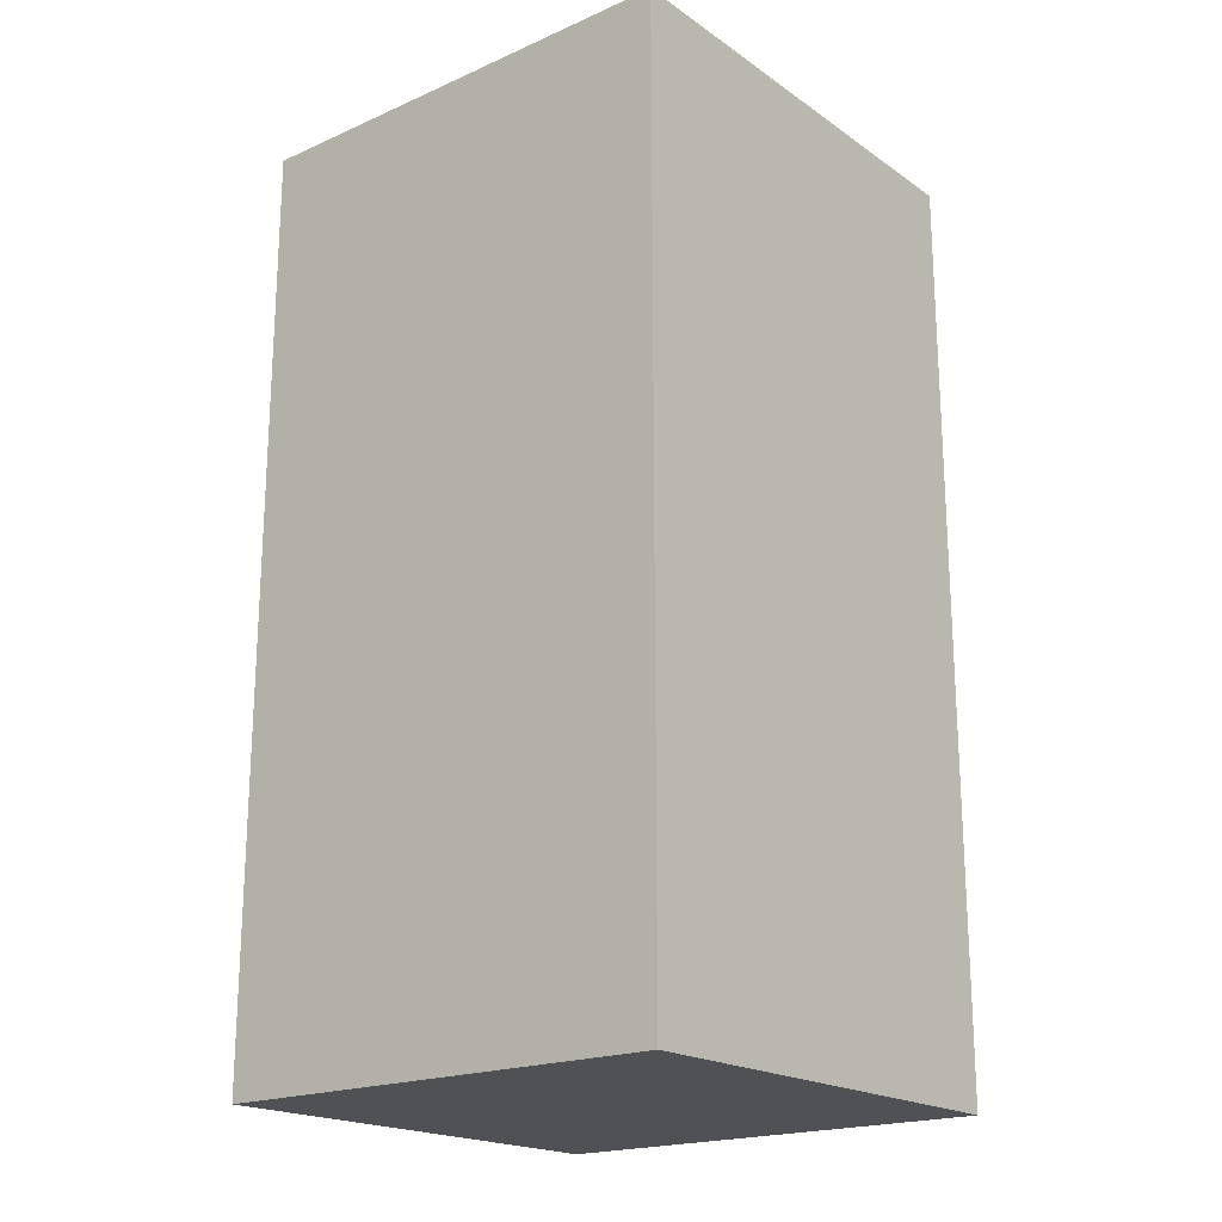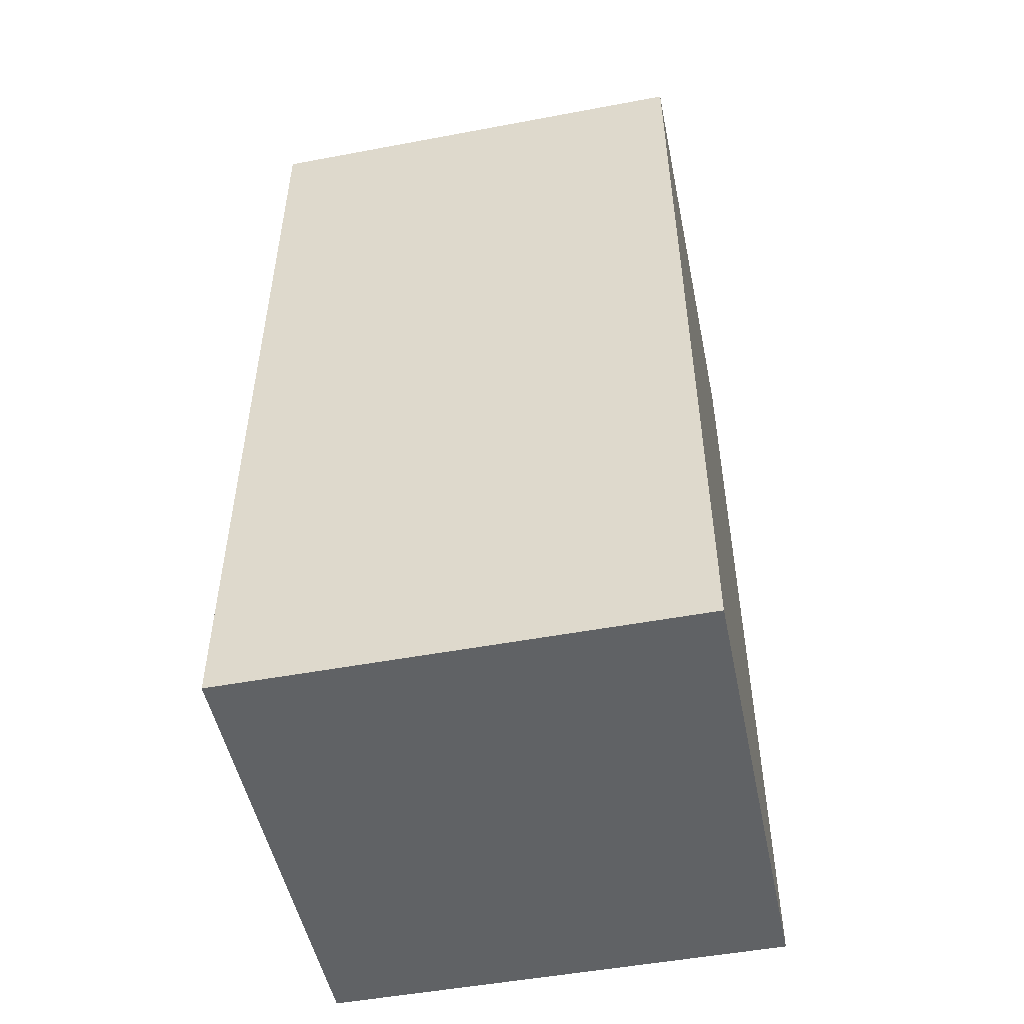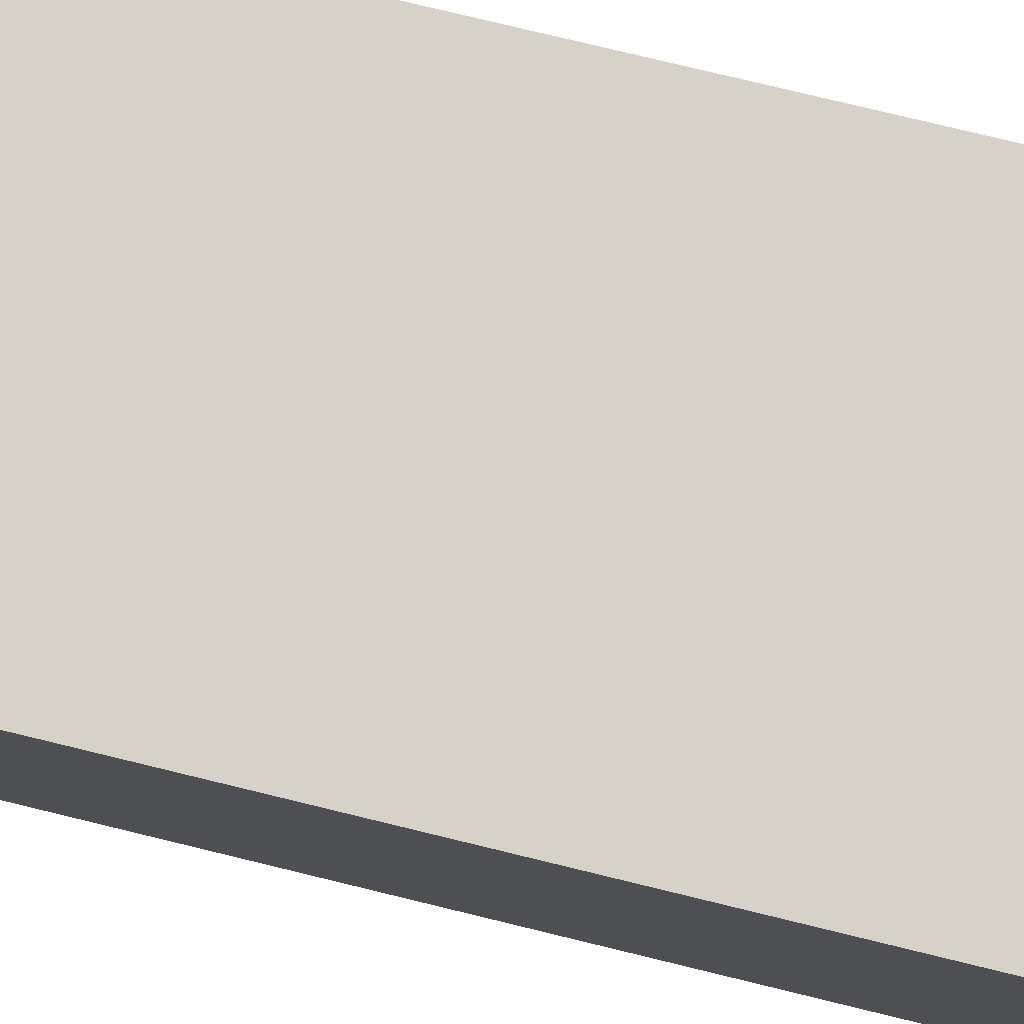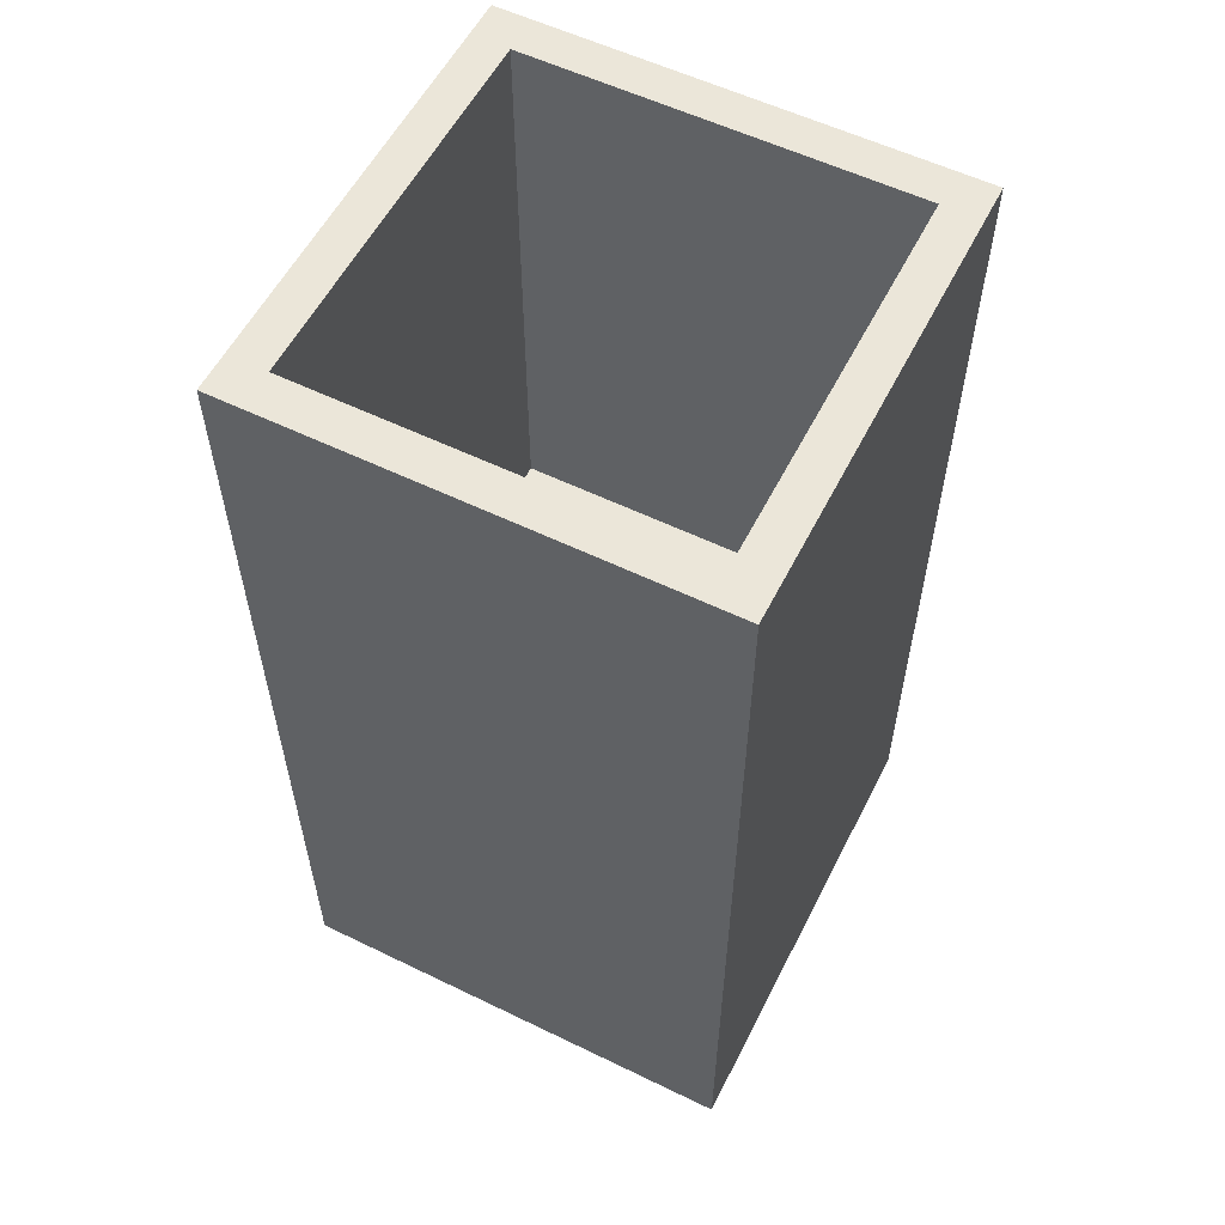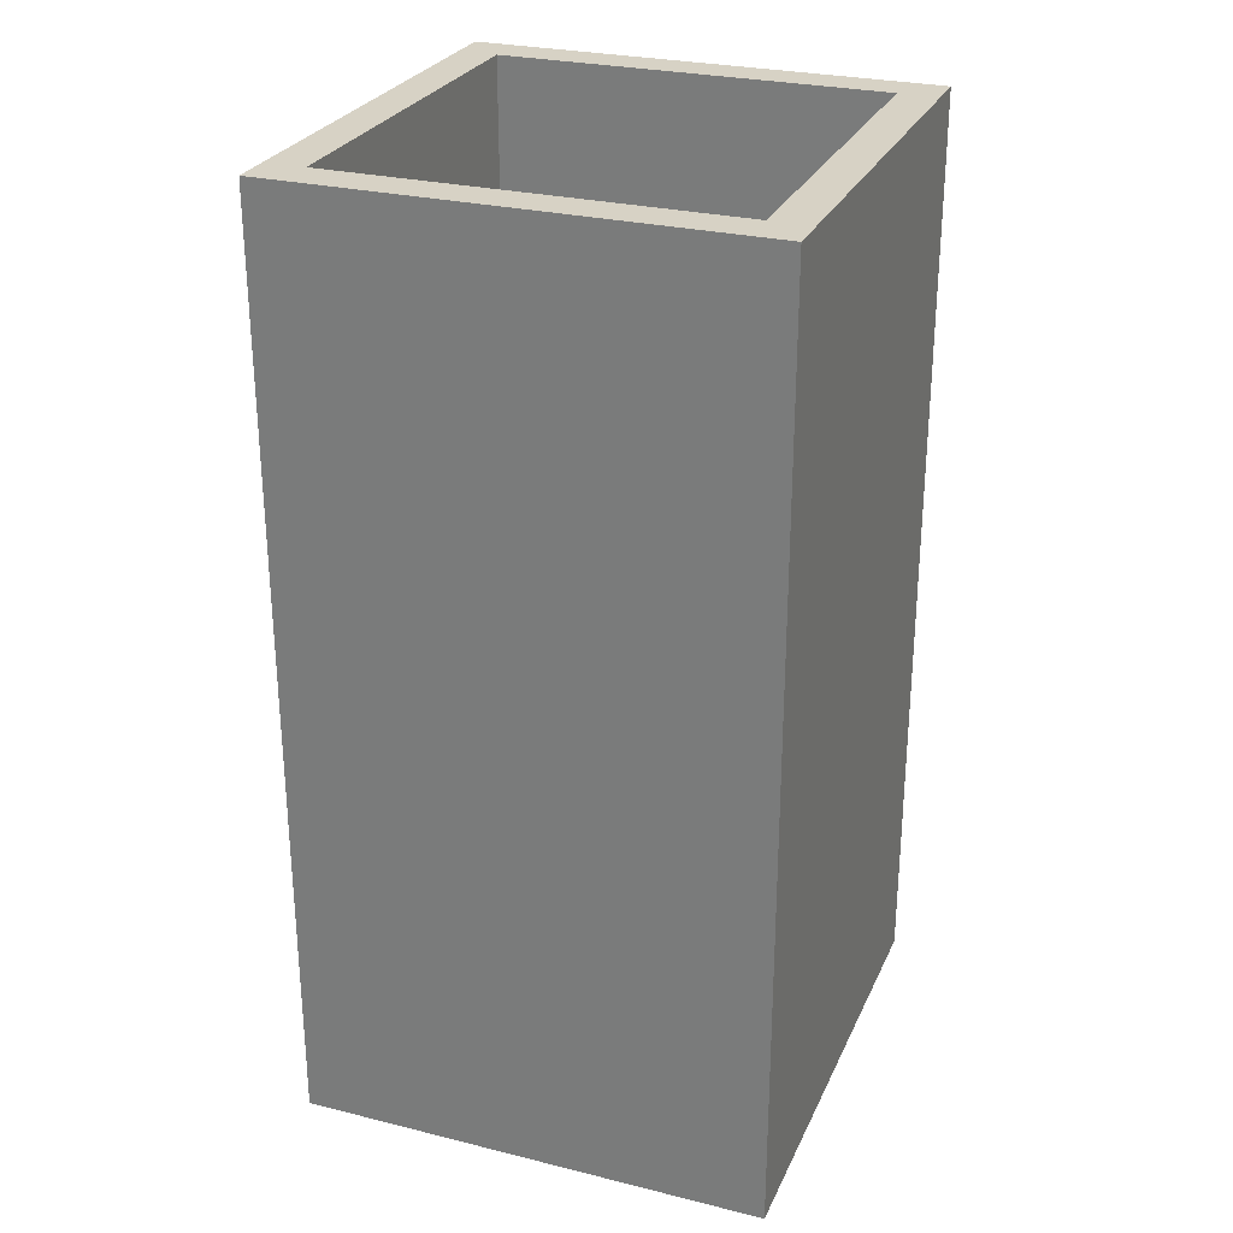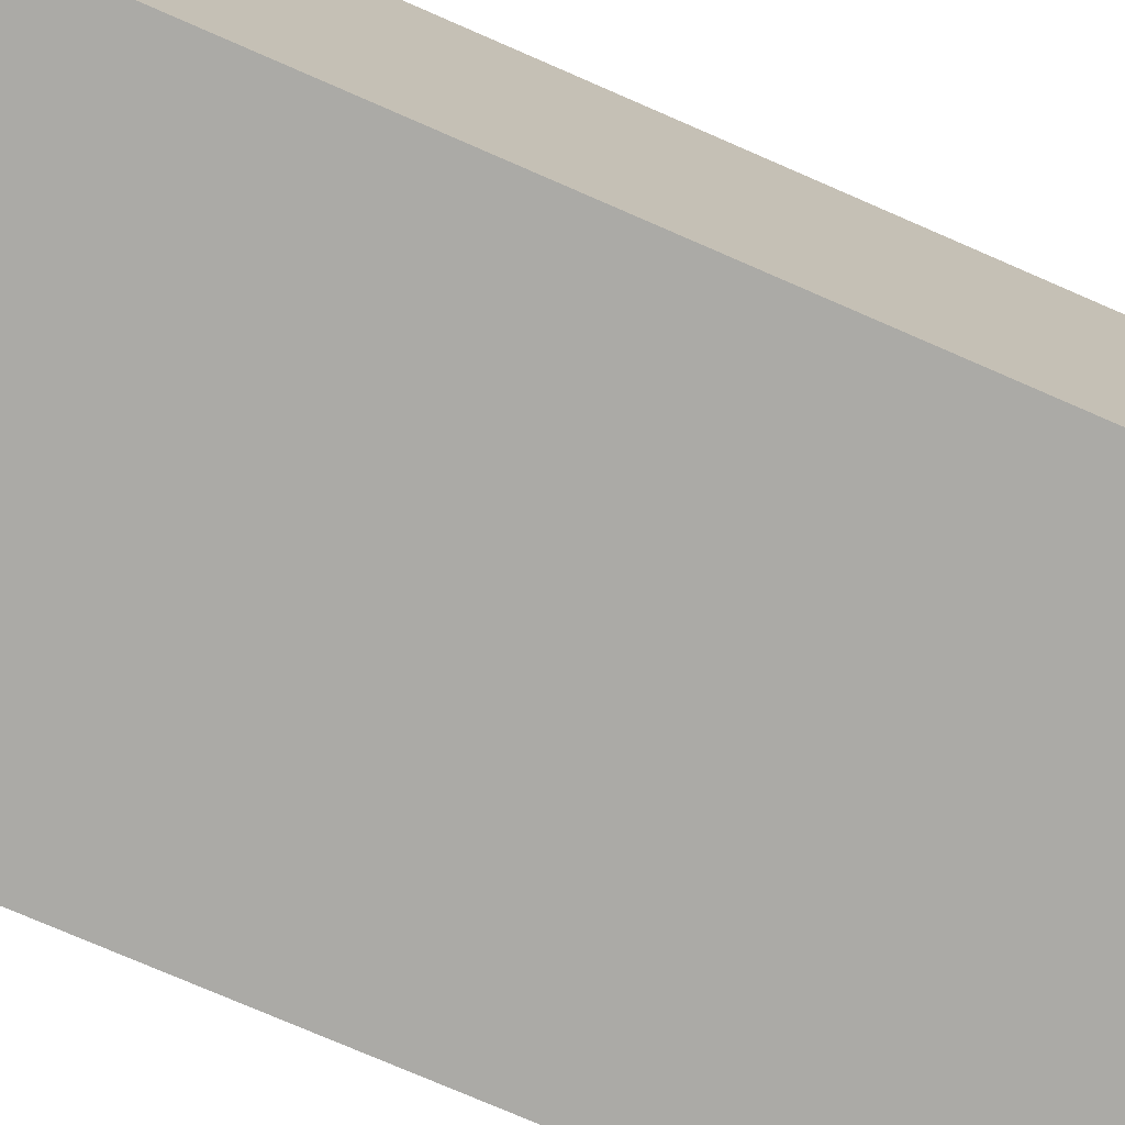
<metadata>
{"format":"obj","ext":"obj","renderer":"f3d","projection":"perspective","resolution":1024,"background":"white","views":[{"elev":-19.8,"azim":-51.1,"up":"+Y"},{"elev":-50.5,"azim":11.6,"up":"+Y"},{"elev":78.5,"azim":103.6,"up":"+Z"},{"elev":57.0,"azim":116.8,"up":"+Y"},{"elev":27.5,"azim":-69.3,"up":"+Y"},{"elev":-75.7,"azim":66.5,"up":"+Z"}]}
</metadata>
<code>
o Cube
v -1 0 1
v -0.8308 4 0.8308
v -1 0 -1
v -0.8308 4 -0.8308
v 1 0 1
v 0.8308 4 0.8308
v 1 0 -1
v 0.8308 4 -0.8308
v -1 4 1
v -1 4 -1
v 1 4 -1
v 1 4 1
v -0.8308 1.474 0.8308
v -0.8308 1.474 -0.8308
v 0.8308 1.474 -0.8308
v 0.8308 1.474 0.8308
f 1 9 10 3
f 3 10 11 7
f 7 11 12 5
f 5 12 9 1
f 3 7 5 1
f 2 6 16 13
f 2 4 10 9
f 4 8 11 10
f 8 6 12 11
f 6 2 9 12
f 15 14 13 16
f 8 4 14 15
f 6 8 15 16
f 4 2 13 14

</code>
